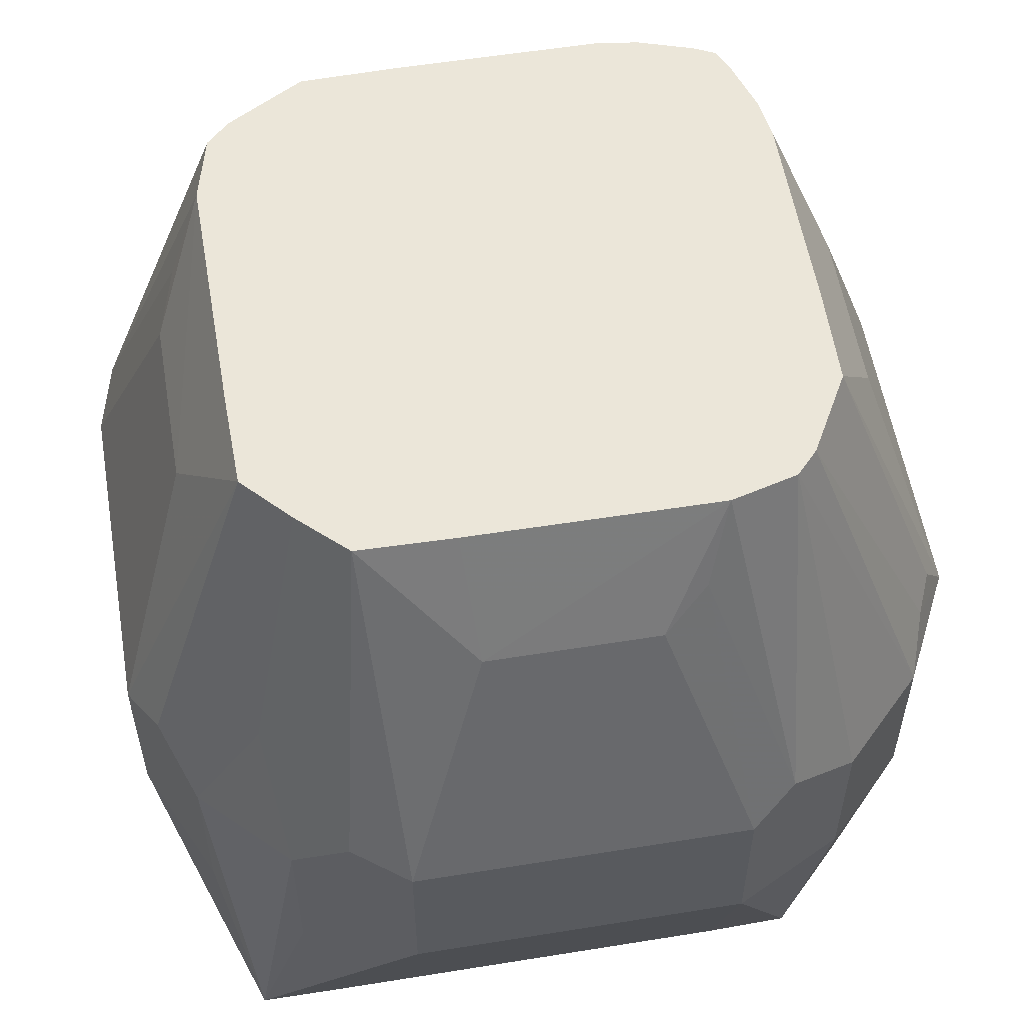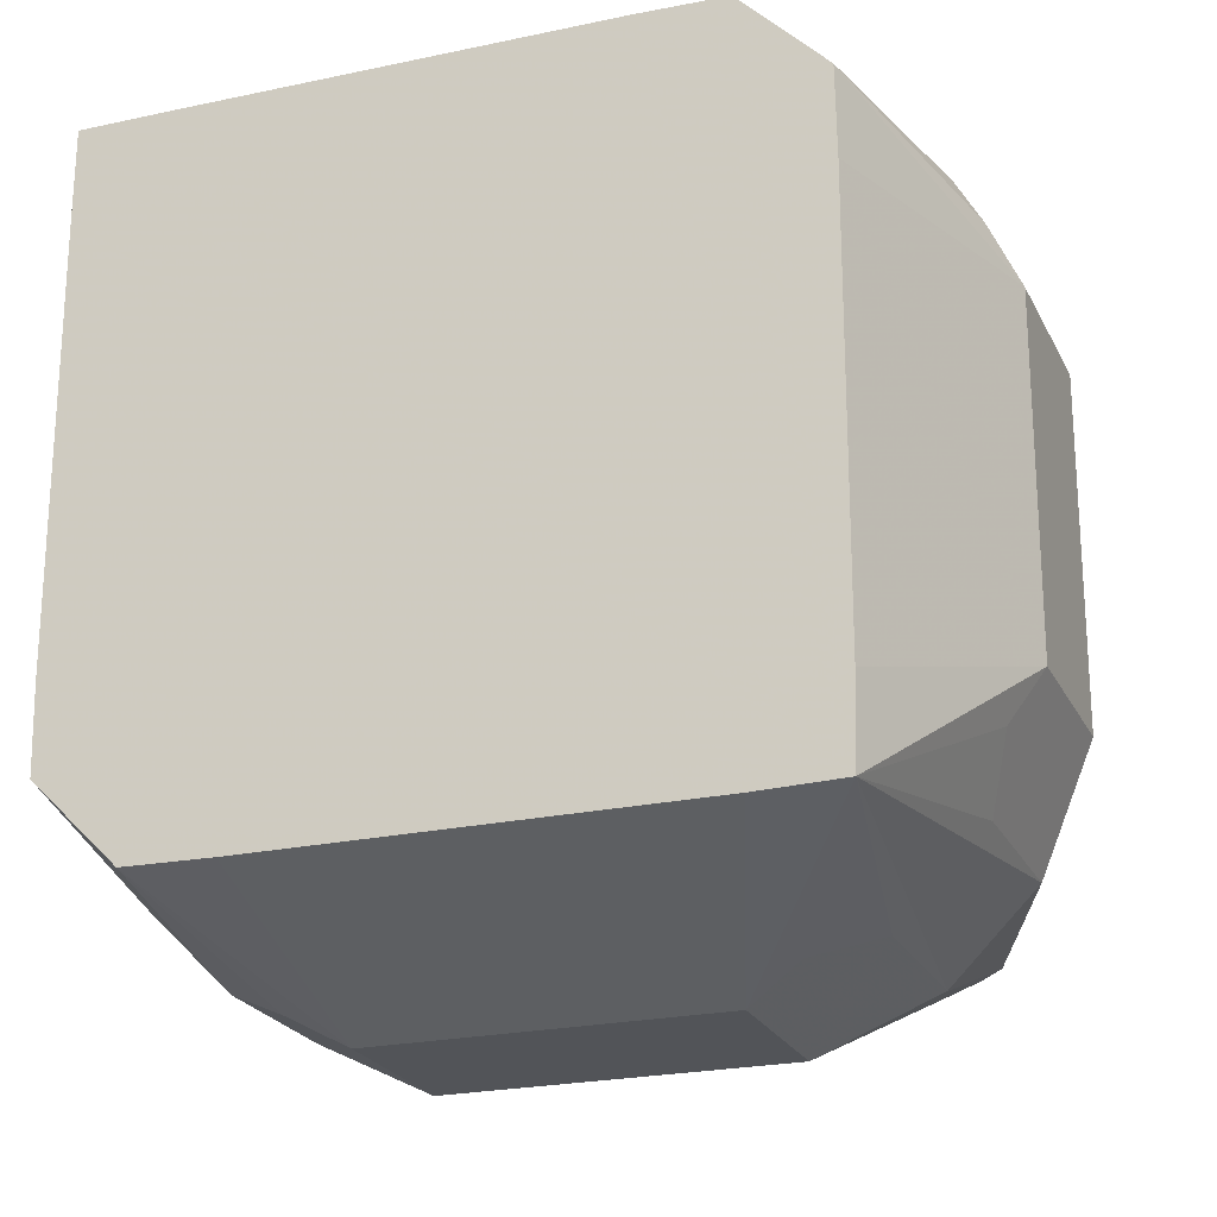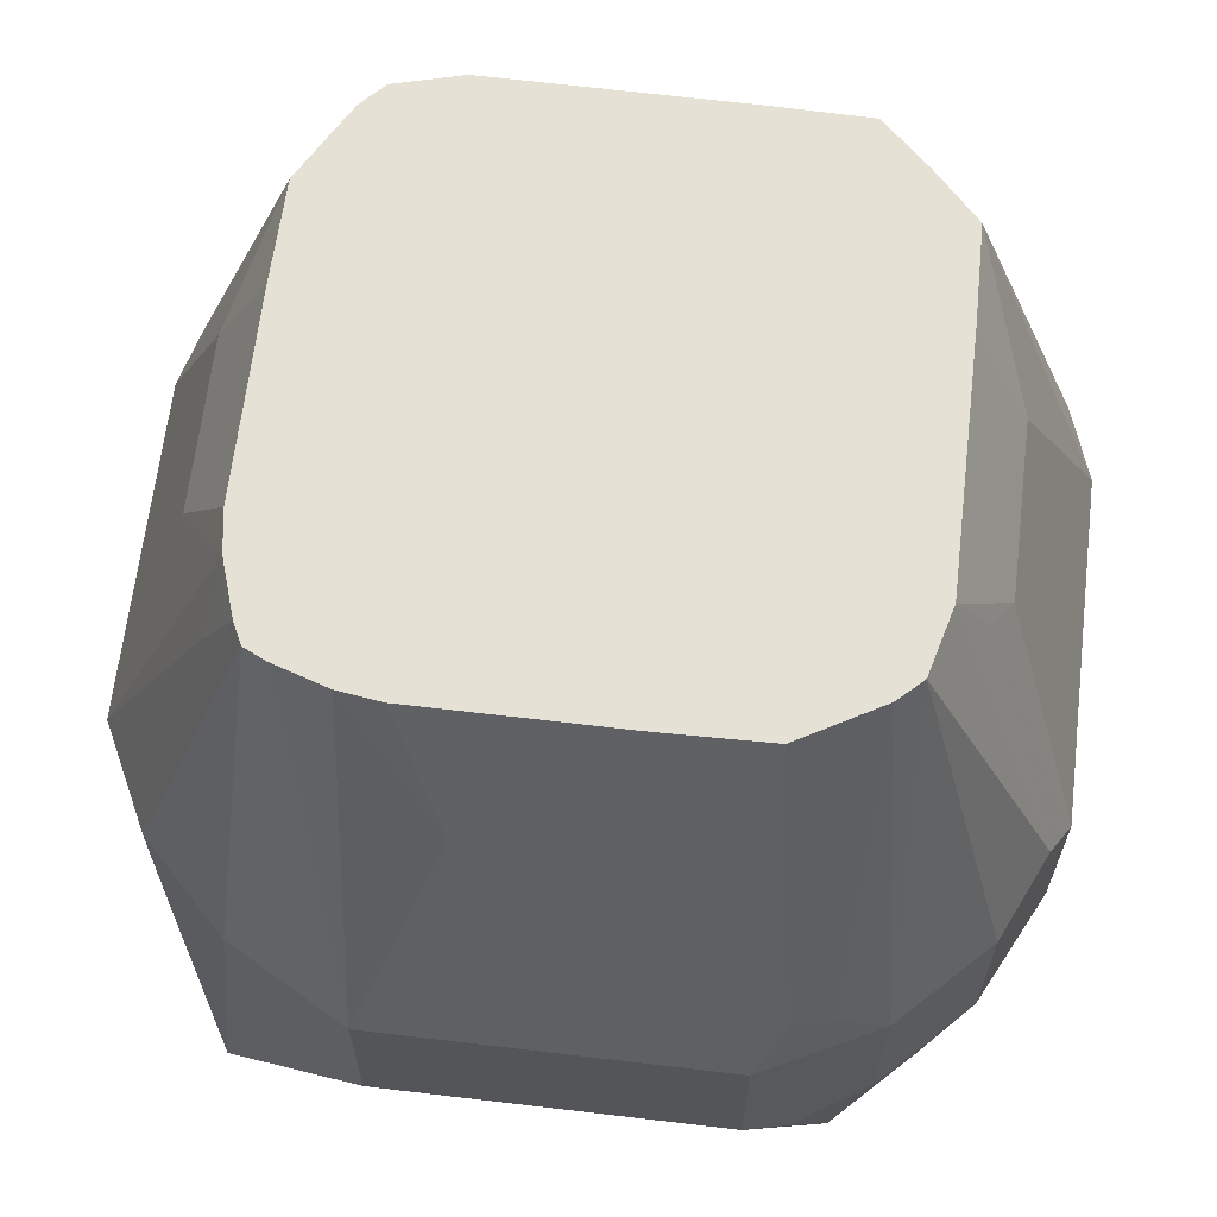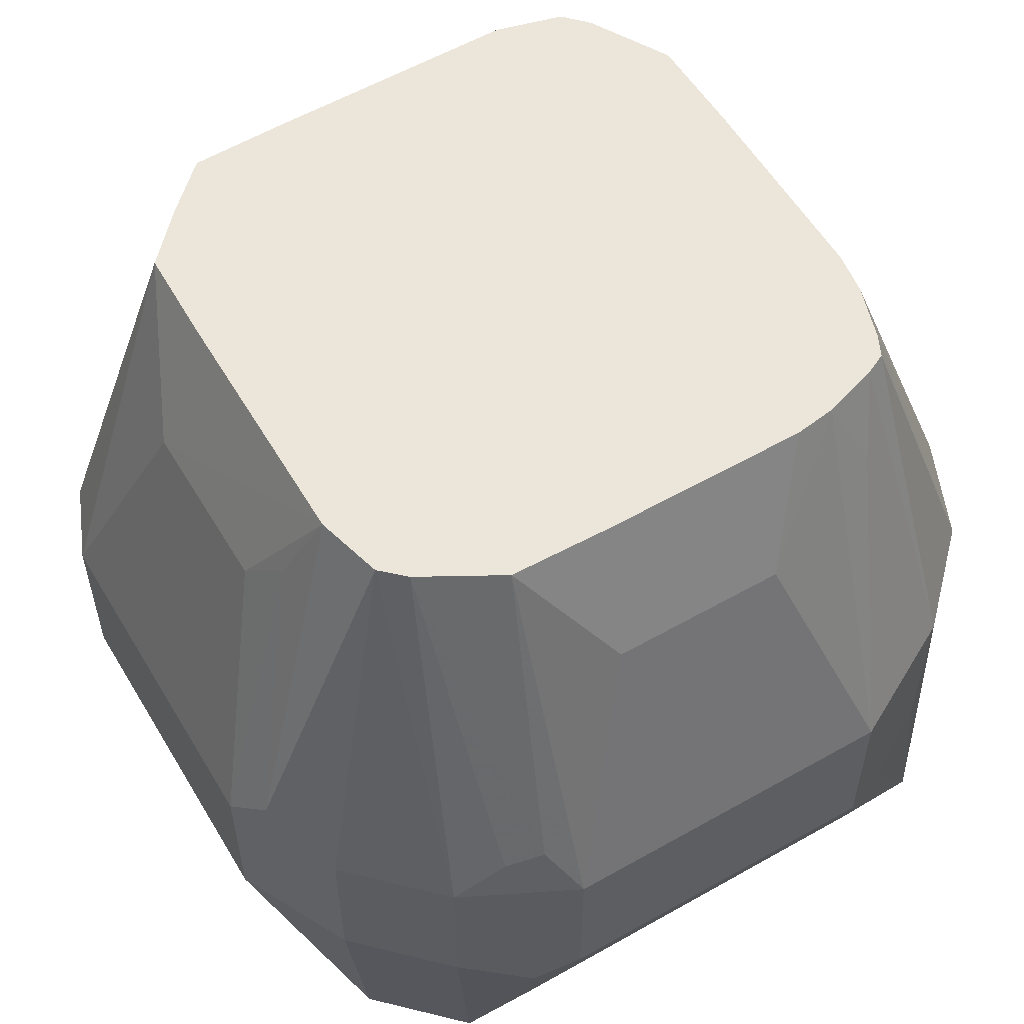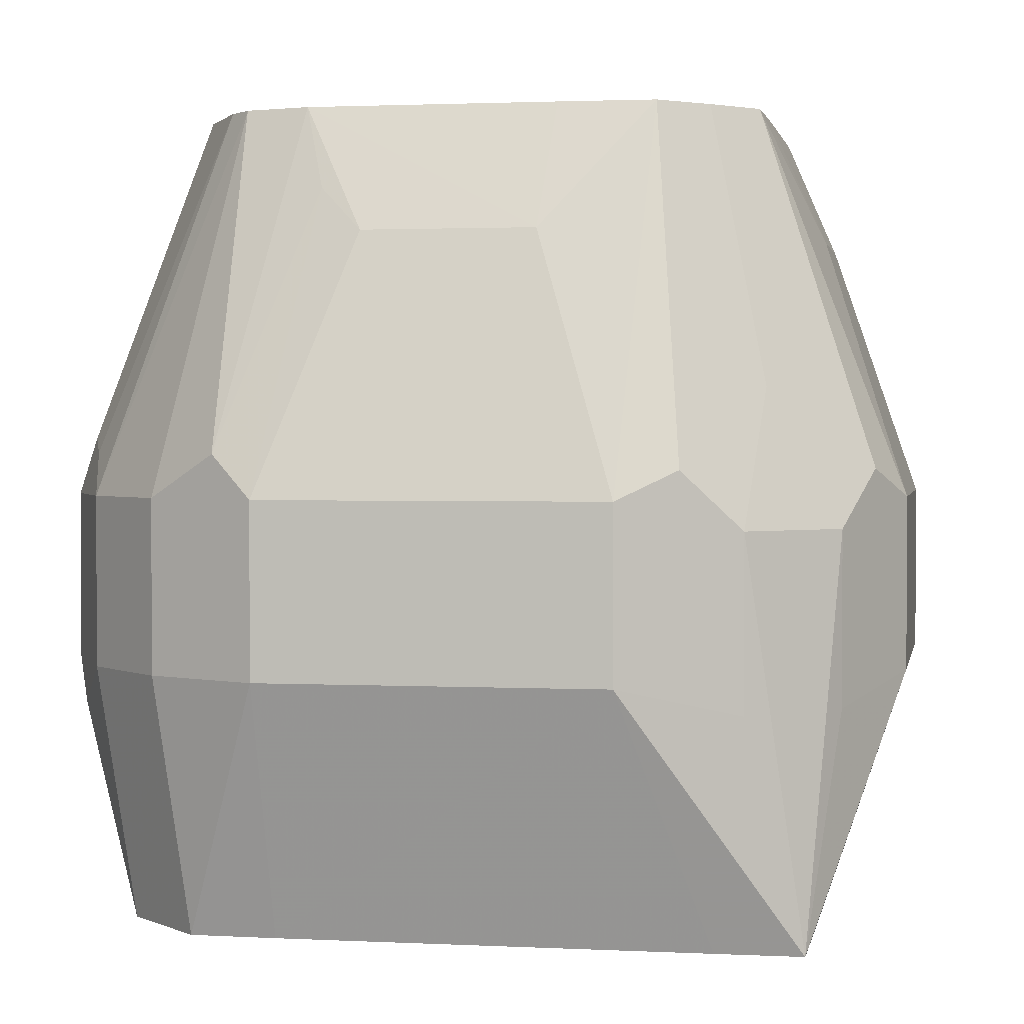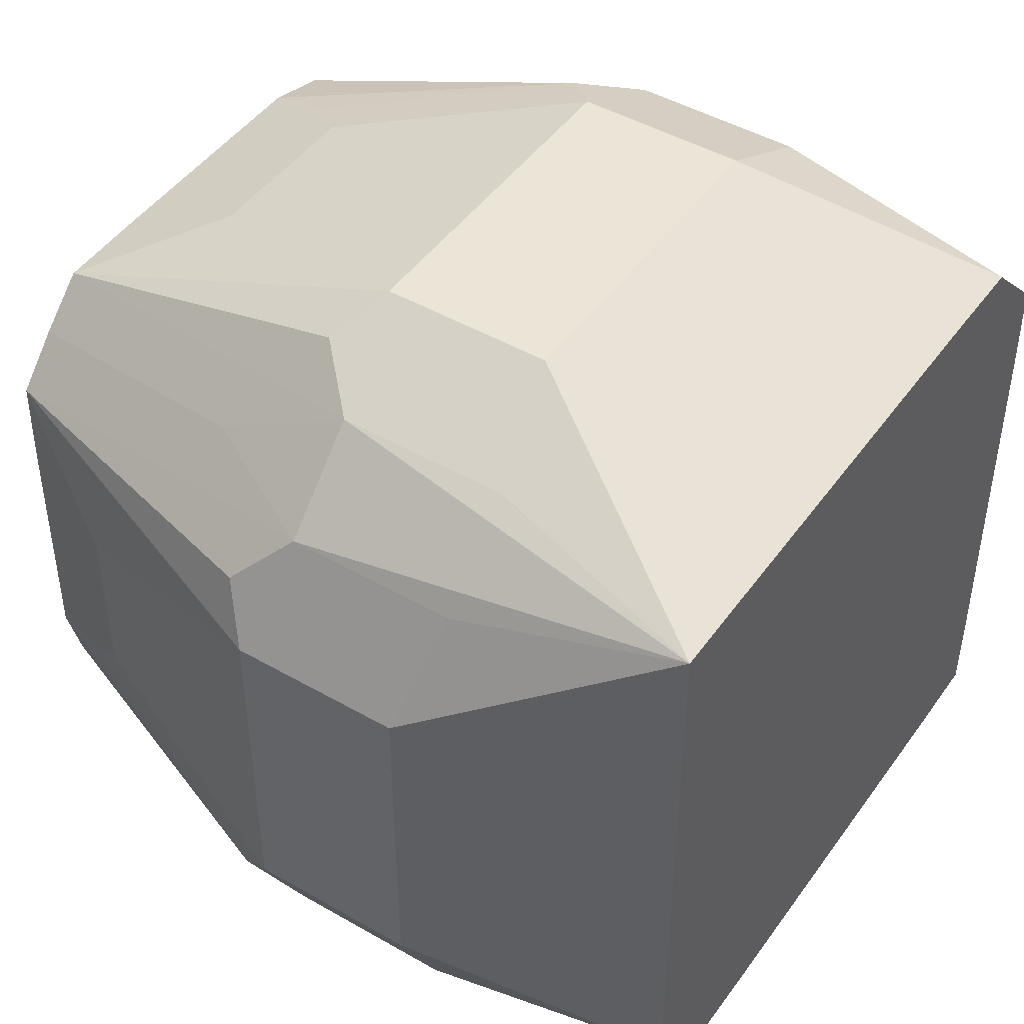
<metadata>
{"format":"obj","ext":"obj","renderer":"f3d","projection":"perspective","resolution":1024,"background":"white","views":[{"elev":56.3,"azim":-9.6,"up":"+Y"},{"elev":-22.8,"azim":20.4,"up":"+Z"},{"elev":65.0,"azim":-173.2,"up":"+Y"},{"elev":57.0,"azim":59.4,"up":"+Y"},{"elev":1.7,"azim":-79.7,"up":"+Y"},{"elev":46.0,"azim":-56.6,"up":"+Z"}]}
</metadata>
<code>
v 0.06214 -0.404 -0.1554
v 0.03105 -0.3107 -0.1243
v 0.06424 -0.2653 -0.1014
v 0.07768 -0.2952 -0.1087
v 0.1036 -0.3936 -0.1346
v 0.06214 -0.4661 -0.1554
v -0.06214 -0.404 -0.1554
v 0.04943 -0.2653 -0.1036
v -0.03105 -0.3107 -0.1243
v 0.08401 -0.2653 -0.09505
v 0.1346 -0.3936 -0.1036
v 0.123 -0.5591 -0.123
v 0.1036 -0.4557 -0.1346
v 0.09143 -0.2653 -0.09143
v 0.08285 -0.4764 -0.145
v 0.09271 -0.5591 -0.1238
v -0.06214 -0.4661 -0.1554
v -0.1036 -0.404 -0.1346
v -0.08544 -0.3884 -0.1398
v -0.07248 -0.3832 -0.145
v -0.06095 -0.2653 -0.1028
v -0.0247 -0.2653 -0.1036
v 0.1087 -0.2952 -0.07768
v 0.1554 -0.404 -0.06214
v 0.1346 -0.4557 -0.1036
v 0.09505 -0.2653 -0.08401
v 0.145 -0.4764 -0.08285
v 0.1554 -0.4661 -0.06214
v 0.1238 -0.5591 -0.09271
v -0.0619 -0.5591 -0.1238
v -0.09307 -0.5591 -0.1233
v -0.07768 -0.4816 -0.1476
v -0.1036 -0.4661 -0.1346
v -0.1346 -0.404 -0.1036
v -0.09766 -0.2653 -0.07887
v -0.08924 -0.2653 -0.08684
v 0.1014 -0.2653 -0.06424
v 0.1243 -0.3107 -0.03105
v 0.1554 -0.404 0.06214
v 0.1554 -0.4661 0.06214
v 0.1238 -0.5591 0.0619
v -0.1232 -0.5591 -0.09319
v -0.1346 -0.4661 -0.1036
v -0.1554 -0.404 -0.06214
v -0.1476 -0.3884 -0.07768
v -0.104 -0.2653 -0.05496
v 0.1036 -0.2653 -0.04943
v 0.1243 -0.3107 0.03105
v 0.1028 -0.2653 0.06095
v 0.145 -0.3832 0.07248
v 0.1398 -0.3884 0.08544
v 0.1346 -0.404 0.1036
v 0.1346 -0.4661 0.1036
v 0.1476 -0.4816 0.07768
v 0.1233 -0.5591 0.09307
v -0.1238 -0.5591 -0.06214
v -0.1554 -0.4661 -0.06214
v -0.1554 -0.404 0.06214
v -0.1243 -0.3107 -0.03105
v -0.1165 -0.2952 -0.0466
v -0.1243 -0.3107 0.03105
v -0.1036 -0.2653 0.03507
v 0.1036 -0.2653 0.0247
v 0.08684 -0.2653 0.08924
v 0.1036 -0.404 0.1346
v 0.07887 -0.2653 0.09766
v 0.1036 -0.4661 0.1346
v 0.09319 -0.5591 0.1232
v -0.1238 -0.5591 0.09246
v -0.1554 -0.4661 0.06214
v -0.145 -0.3936 0.08285
v -0.1029 -0.2653 0.0698
v 0.07768 -0.3884 0.1476
v 0.06214 -0.404 0.1554
v 0.05496 -0.2653 0.104
v 0.06214 -0.4661 0.1554
v 0.06214 -0.5591 0.1238
v -0.1236 -0.5591 0.1236
v -0.1346 -0.4764 0.1036
v -0.1346 -0.4143 0.1036
v -0.08684 -0.2653 0.08684
v 0.0466 -0.2952 0.1165
v 0.03105 -0.3107 0.1243
v -0.06214 -0.404 0.1554
v -0.03507 -0.2653 0.1036
v -0.03105 -0.3107 0.1243
v -0.06214 -0.4661 0.1554
v -0.09246 -0.5591 0.1238
v -0.1036 -0.4764 0.1346
v -0.1036 -0.4143 0.1346
v -0.1087 -0.3651 0.1087
v -0.0698 -0.2653 0.1029
v -0.08285 -0.3936 0.145
f 46 59 61
f 46 60 59
f 44 58 61
f 44 60 45
f 44 59 60
f 44 61 59
f 45 60 46
f 46 61 62
f 52 65 67
f 49 64 50
f 50 64 51
f 51 64 52
f 52 67 53
f 52 64 66
f 52 66 65
f 53 67 68
f 53 68 55
f 44 70 58
f 48 63 49
f 53 55 54
f 39 49 50
f 42 57 43
f 56 69 70
f 31 43 33
f 31 33 32
f 34 43 57
f 34 57 44
f 34 44 45
f 34 45 35
f 35 45 46
f 37 47 38
f 44 57 70
f 38 47 63
f 39 48 49
f 39 50 51
f 39 51 52
f 39 52 53
f 39 53 40
f 40 53 54
f 40 54 55
f 40 55 41
f 42 56 57
f 38 63 48
f 56 70 57
f 74 87 76
f 58 79 80
f 76 87 88
f 76 88 77
f 78 89 90
f 78 90 80
f 78 80 79
f 78 88 87
f 78 87 89
f 80 90 91
f 80 91 81
f 81 91 90
f 81 90 92
f 84 86 92
f 84 92 93
f 84 93 90
f 84 90 89
f 84 89 87
f 85 92 86
f 90 93 92
f 31 42 43
f 75 86 83
f 75 85 86
f 75 83 82
f 74 84 87
f 58 80 71
f 58 71 72
f 58 72 61
f 61 72 62
f 65 66 73
f 65 73 74
f 65 74 76
f 65 76 67
f 66 75 73
f 58 70 79
f 67 76 68
f 69 78 70
f 70 78 79
f 71 80 72
f 72 80 81
f 73 75 82
f 73 82 74
f 74 82 83
f 74 83 86
f 74 86 84
f 68 76 77
f 28 41 29
f 11 24 28
f 24 37 38
f 3 85 75
f 3 75 66
f 3 66 64
f 3 64 49
f 3 49 63
f 3 63 47
f 3 47 37
f 3 37 26
f 3 26 14
f 3 14 10
f 4 10 5
f 5 11 12
f 5 12 13
f 5 10 14
f 5 14 11
f 6 15 12
f 6 12 16
f 6 16 30
f 6 30 17
f 3 92 85
f 7 17 33
f 3 81 92
f 3 62 72
f 1 2 3
f 1 3 4
f 1 4 5
f 1 5 13
f 1 13 15
f 1 15 6
f 1 6 17
f 1 7 9
f 1 9 2
f 2 8 3
f 2 9 22
f 2 22 8
f 3 10 4
f 3 8 22
f 3 22 21
f 3 21 36
f 3 36 35
f 3 35 46
f 3 46 62
f 3 72 81
f 7 33 18
f 1 17 7
f 7 19 20
f 12 31 30
f 12 30 16
f 12 15 13
f 17 30 31
f 17 31 32
f 17 32 33
f 18 33 43
f 18 43 34
f 18 34 35
f 18 35 36
f 18 36 19
f 19 36 20
f 20 36 21
f 23 37 24
f 23 26 37
f 24 48 39
f 24 39 40
f 24 40 28
f 7 18 19
f 12 42 31
f 12 56 42
f 24 38 48
f 12 78 69
f 12 69 56
f 7 21 9
f 9 21 22
f 7 20 21
f 28 40 41
f 11 28 27
f 11 27 25
f 11 25 12
f 11 14 26
f 11 23 24
f 12 25 27
f 11 26 23
f 12 77 88
f 12 55 68
f 12 41 55
f 12 68 77
f 12 28 29
f 12 27 28
f 12 29 41
f 12 88 78

</code>
